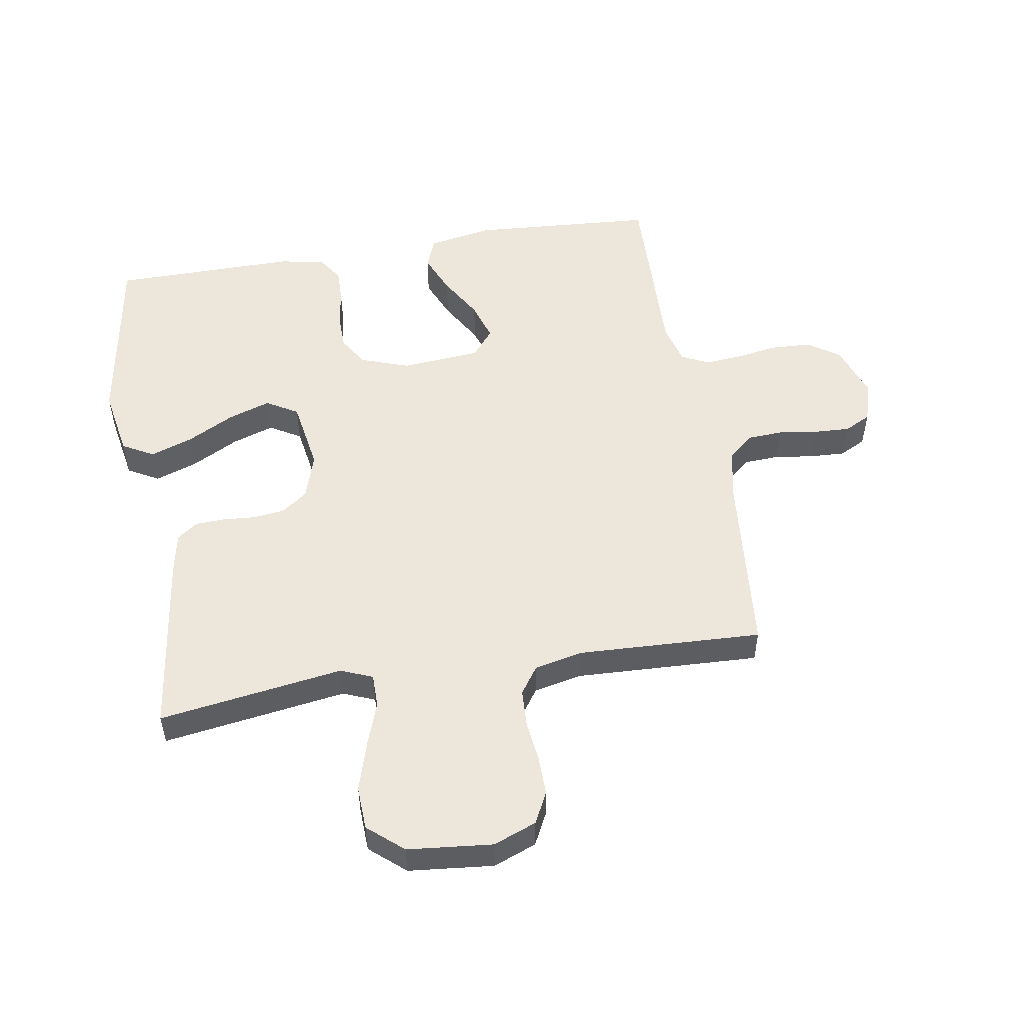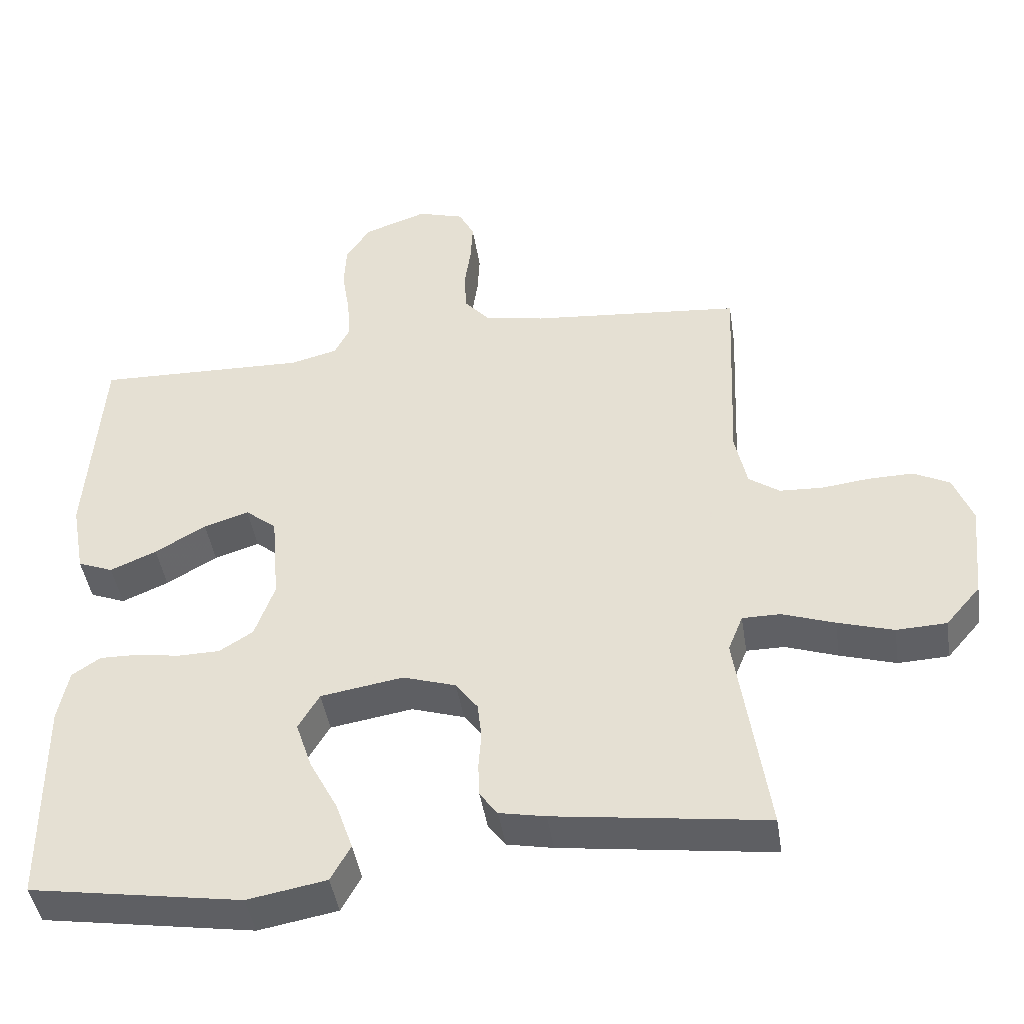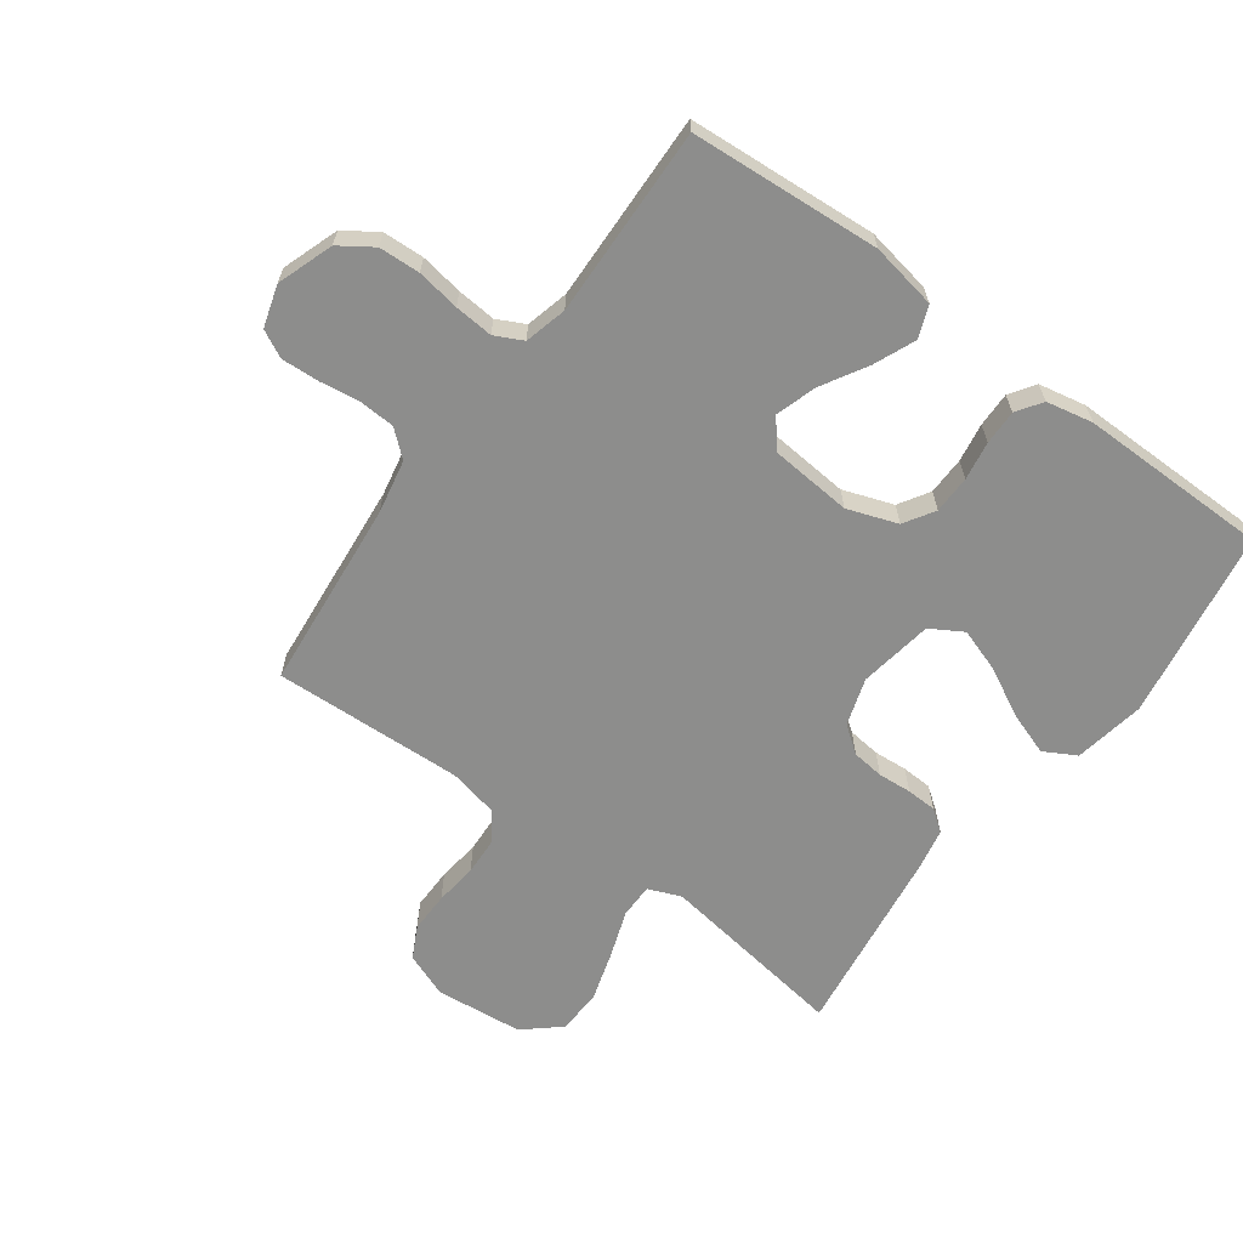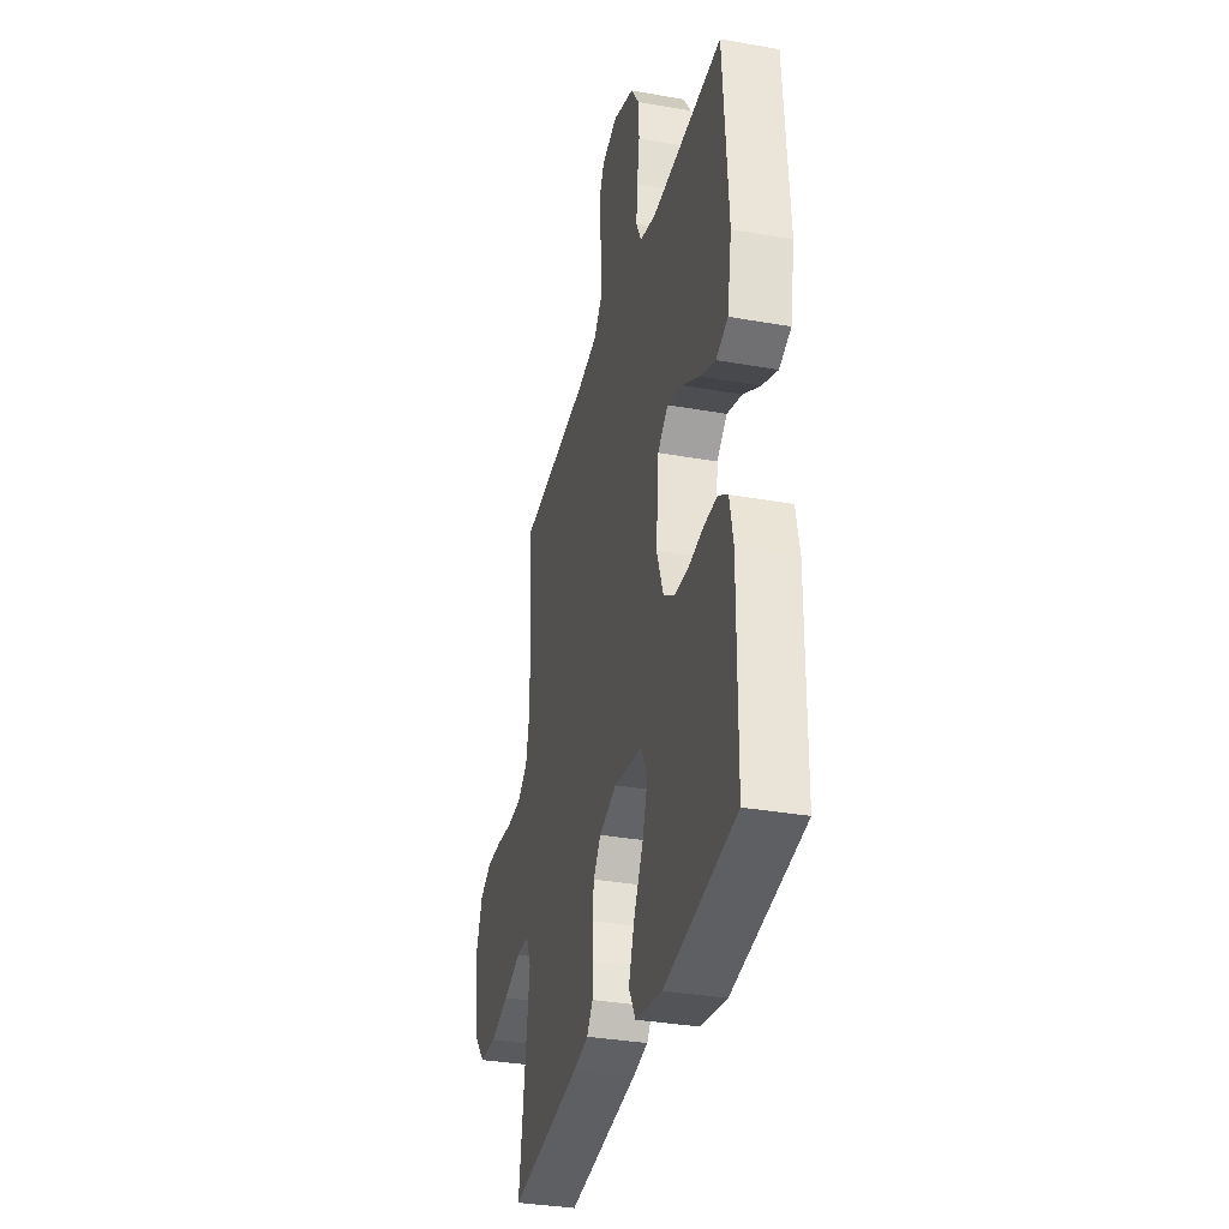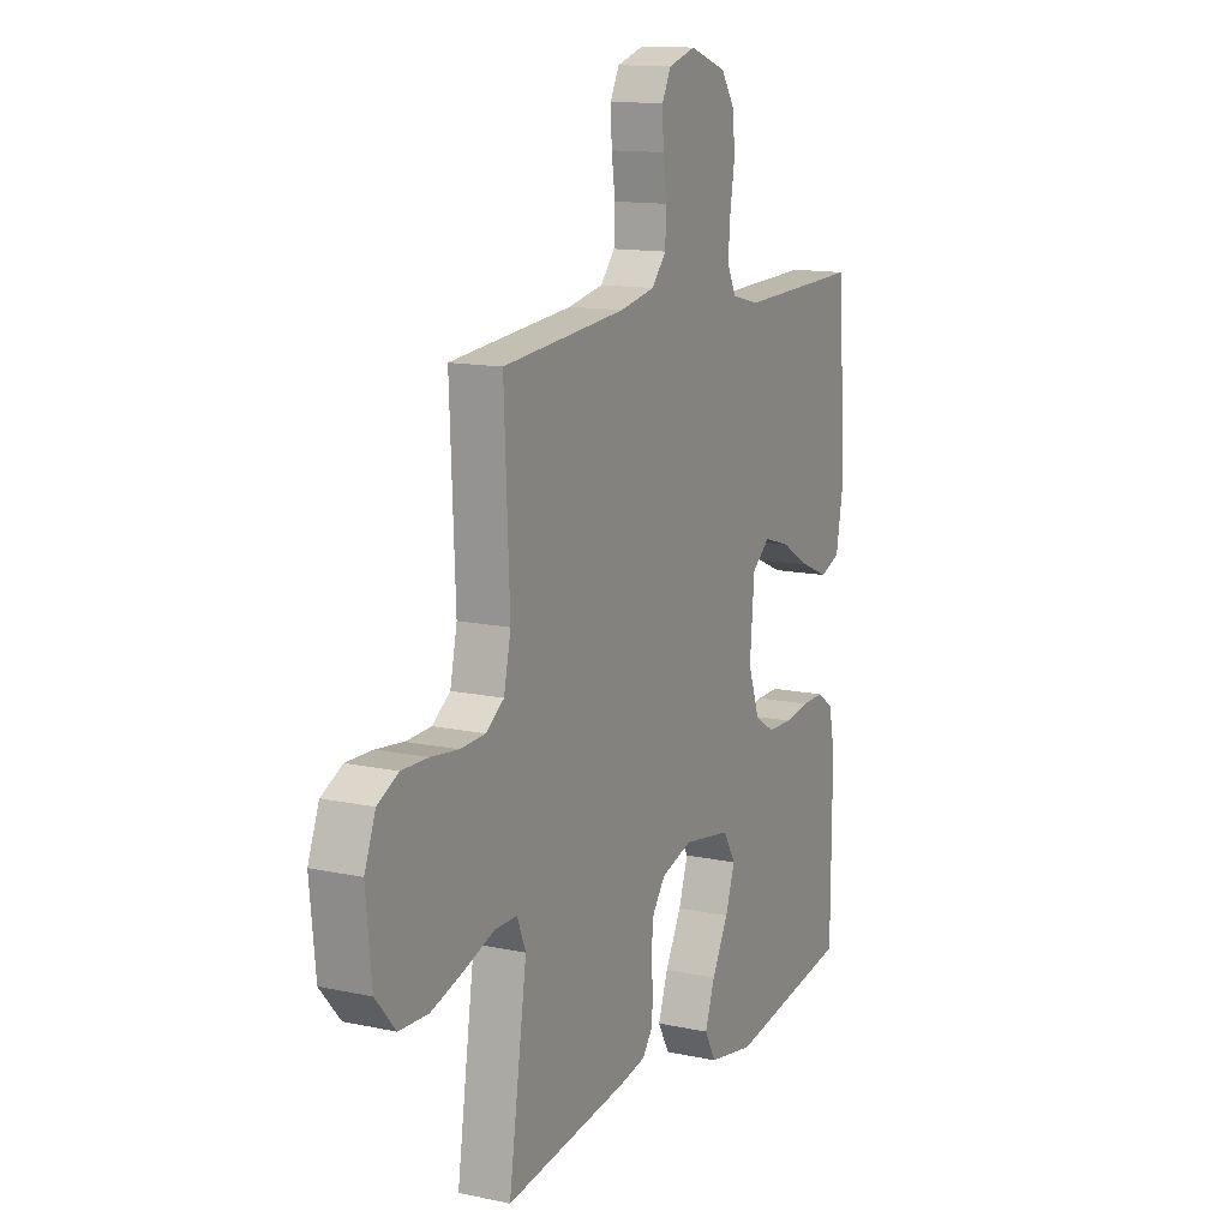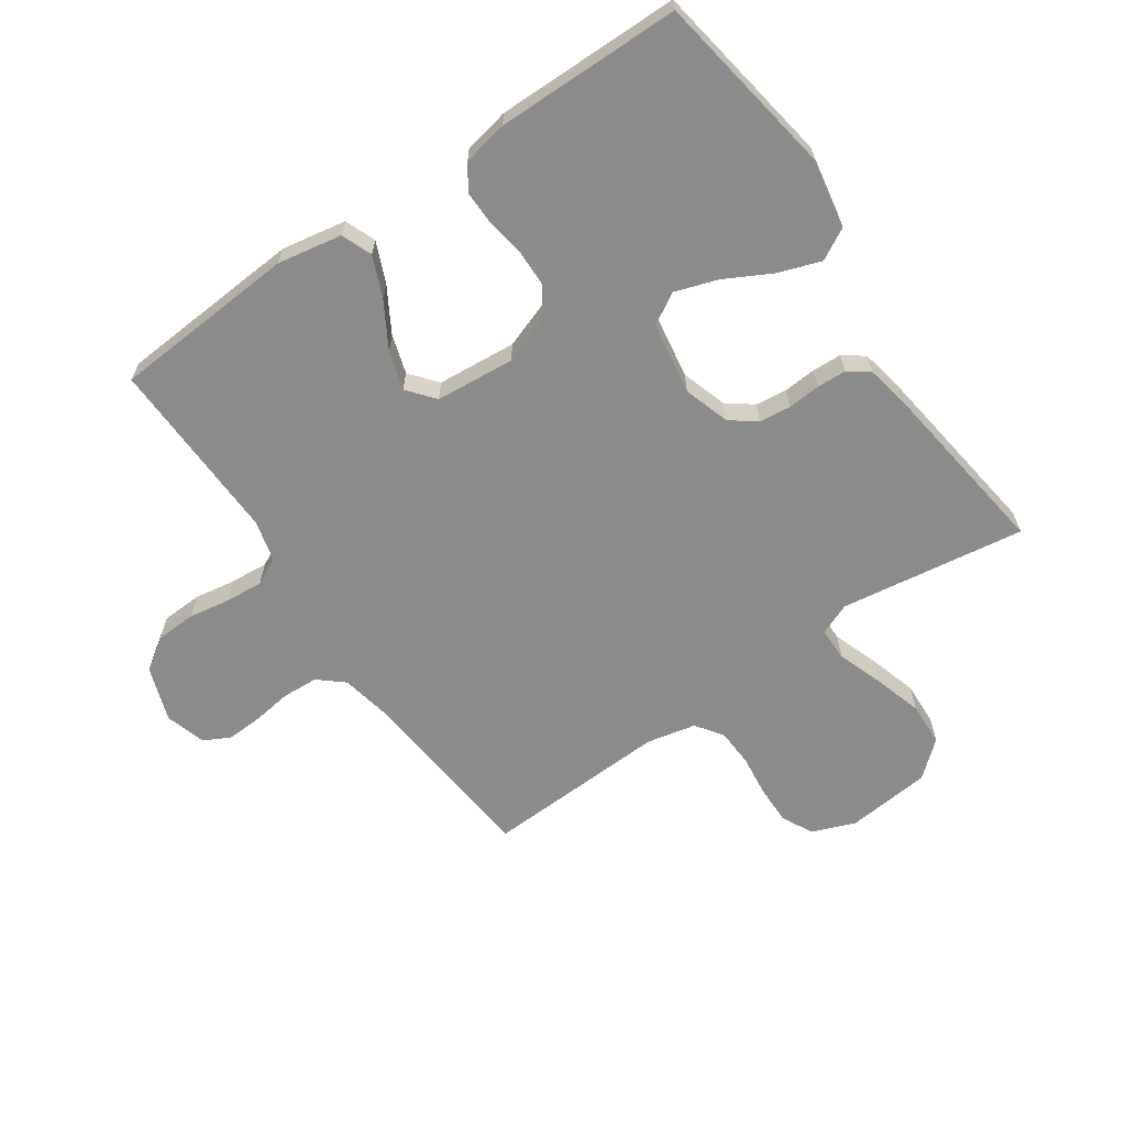
<metadata>
{"format":"obj","ext":"obj","renderer":"f3d","projection":"perspective","resolution":1024,"background":"white","views":[{"elev":52.3,"azim":-99.5,"up":"+Y"},{"elev":-44.2,"azim":-171.2,"up":"+Z"},{"elev":-64.4,"azim":53.8,"up":"+Y"},{"elev":-33.4,"azim":76.3,"up":"+Z"},{"elev":13.2,"azim":-63.8,"up":"+Z"},{"elev":-64.0,"azim":124.5,"up":"+Y"}]}
</metadata>
<code>
v 0.5 0.07 0.5
v 0.521 0.07 0.2
v 0.502 0.07 0.095
v 0.452 0.07 0.075
v 0.386 0.07 0.103
v 0.314 0.07 0.145
v 0.25 0.07 0.165
v 0.206 0.07 0.129
v 0.195 0.07 0
v 0.223 0.07 -0.079
v 0.271 0.07 -0.109
v 0.331 0.07 -0.11
v 0.392 0.07 -0.1
v 0.447 0.07 -0.099
v 0.487 0.07 -0.126
v 0.502 0.07 -0.2
v 0.5 0.07 -0.5
v 0.2 0.07 -0.549
v 0.088 0.07 -0.529
v 0.06 0.07 -0.478
v 0.084 0.07 -0.409
v 0.124 0.07 -0.333
v 0.147 0.07 -0.264
v 0.117 0.07 -0.213
v 0 0.07 -0.194
v -0.075 0.07 -0.218
v -0.106 0.07 -0.26
v -0.112 0.07 -0.311
v -0.108 0.07 -0.364
v -0.11 0.07 -0.412
v -0.135 0.07 -0.446
v -0.2 0.07 -0.459
v -0.5 0.07 -0.5
v -0.456 0.07 -0.2
v -0.477 0.07 -0.148
v -0.531 0.07 -0.148
v -0.605 0.07 -0.174
v -0.684 0.07 -0.198
v -0.755 0.07 -0.195
v -0.804 0.07 -0.138
v -0.818 0.07 0
v -0.791 0.07 0.07
v -0.74 0.07 0.096
v -0.676 0.07 0.095
v -0.609 0.07 0.087
v -0.548 0.07 0.09
v -0.504 0.07 0.121
v -0.487 0.07 0.2
v -0.5 0.07 0.5
v -0.2 0.07 0.528
v -0.114 0.07 0.545
v -0.079 0.07 0.586
v -0.076 0.07 0.644
v -0.085 0.07 0.707
v -0.088 0.07 0.766
v -0.066 0.07 0.809
v 0 0.07 0.829
v 0.089 0.07 0.798
v 0.124 0.07 0.746
v 0.127 0.07 0.681
v 0.116 0.07 0.613
v 0.111 0.07 0.552
v 0.133 0.07 0.508
v 0.2 0.07 0.491
v 0.5 0 0.5
v 0.521 0 0.2
v 0.502 0 0.095
v 0.452 0 0.075
v 0.386 0 0.103
v 0.314 0 0.145
v 0.25 0 0.165
v 0.206 0 0.129
v 0.195 0 0
v 0.223 0 -0.079
v 0.271 0 -0.109
v 0.331 0 -0.11
v 0.392 0 -0.1
v 0.447 0 -0.099
v 0.487 0 -0.126
v 0.502 0 -0.2
v 0.5 0 -0.5
v 0.2 0 -0.549
v 0.088 0 -0.529
v 0.06 0 -0.478
v 0.084 0 -0.409
v 0.124 0 -0.333
v 0.147 0 -0.264
v 0.117 0 -0.213
v 0 0 -0.194
v -0.075 0 -0.218
v -0.106 0 -0.26
v -0.112 0 -0.311
v -0.108 0 -0.364
v -0.11 0 -0.412
v -0.135 0 -0.446
v -0.2 0 -0.459
v -0.5 0 -0.5
v -0.456 0 -0.2
v -0.477 0 -0.148
v -0.531 0 -0.148
v -0.605 0 -0.174
v -0.684 0 -0.198
v -0.755 0 -0.195
v -0.804 0 -0.138
v -0.818 0 0
v -0.791 0 0.07
v -0.74 0 0.096
v -0.676 0 0.095
v -0.609 0 0.087
v -0.548 0 0.09
v -0.504 0 0.121
v -0.487 0 0.2
v -0.5 0 0.5
v -0.2 0 0.528
v -0.114 0 0.545
v -0.079 0 0.586
v -0.076 0 0.644
v -0.085 0 0.707
v -0.088 0 0.766
v -0.066 0 0.809
v 0 0 0.829
v 0.089 0 0.798
v 0.124 0 0.746
v 0.127 0 0.681
v 0.116 0 0.613
v 0.111 0 0.552
v 0.133 0 0.508
v 0.2 0 0.491
f 58 59 60 61
f 58 61 62
f 57 58 62
f 56 57 62
f 53 54 55 56
f 52 53 56 62
f 51 52 62 63
f 48 49 50
f 47 48 50 51
f 42 43 44 45
f 42 45 46
f 41 42 46
f 40 41 46
f 39 40 46 47
f 36 37 38 39
f 31 32 33 34
f 31 34 35
f 28 29 30 31
f 27 28 31 35
f 26 27 35
f 25 26 35
f 19 20 21 22
f 19 22 23
f 18 19 23
f 17 18 23
f 16 17 23 24
f 12 13 14 15
f 11 12 15 16
f 3 4 5 6
f 3 6 7
f 64 1 2 3
f 64 3 7
f 63 64 7 8
f 51 63 8 9
f 36 39 47 51
f 35 36 51 9
f 25 35 9 10
f 11 16 24 25
f 10 11 25
f 125 124 123 122
f 126 125 122
f 126 122 121
f 126 121 120
f 120 119 118 117
f 126 120 117 116
f 127 126 116 115
f 114 113 112
f 115 114 112 111
f 109 108 107 106
f 110 109 106
f 110 106 105
f 110 105 104
f 111 110 104 103
f 103 102 101 100
f 98 97 96 95
f 99 98 95
f 95 94 93 92
f 99 95 92 91
f 99 91 90
f 99 90 89
f 86 85 84 83
f 87 86 83
f 87 83 82
f 87 82 81
f 88 87 81 80
f 79 78 77 76
f 80 79 76 75
f 70 69 68 67
f 71 70 67
f 67 66 65 128
f 71 67 128
f 72 71 128 127
f 73 72 127 115
f 115 111 103 100
f 73 115 100 99
f 74 73 99 89
f 89 88 80 75
f 89 75 74
f 1 65 66 2
f 2 66 67 3
f 3 67 68 4
f 4 68 69 5
f 5 69 70 6
f 6 70 71 7
f 7 71 72 8
f 8 72 73 9
f 9 73 74 10
f 10 74 75 11
f 11 75 76 12
f 12 76 77 13
f 13 77 78 14
f 14 78 79 15
f 15 79 80 16
f 16 80 81 17
f 17 81 82 18
f 18 82 83 19
f 19 83 84 20
f 20 84 85 21
f 21 85 86 22
f 22 86 87 23
f 23 87 88 24
f 24 88 89 25
f 25 89 90 26
f 26 90 91 27
f 27 91 92 28
f 28 92 93 29
f 29 93 94 30
f 30 94 95 31
f 31 95 96 32
f 32 96 97 33
f 33 97 98 34
f 34 98 99 35
f 35 99 100 36
f 36 100 101 37
f 37 101 102 38
f 38 102 103 39
f 39 103 104 40
f 40 104 105 41
f 41 105 106 42
f 42 106 107 43
f 43 107 108 44
f 44 108 109 45
f 45 109 110 46
f 46 110 111 47
f 47 111 112 48
f 48 112 113 49
f 49 113 114 50
f 50 114 115 51
f 51 115 116 52
f 52 116 117 53
f 53 117 118 54
f 54 118 119 55
f 55 119 120 56
f 56 120 121 57
f 57 121 122 58
f 58 122 123 59
f 59 123 124 60
f 60 124 125 61
f 61 125 126 62
f 62 126 127 63
f 63 127 128 64
f 64 128 65 1

</code>
